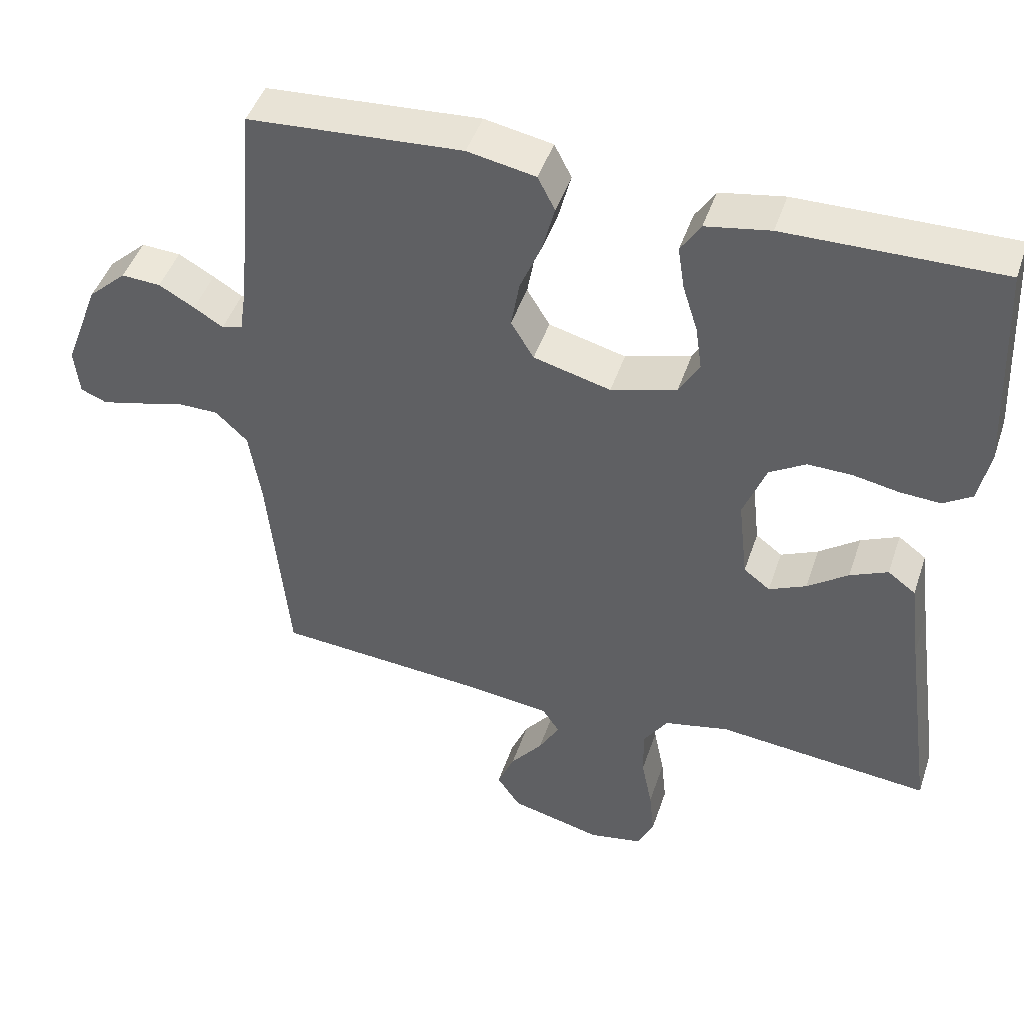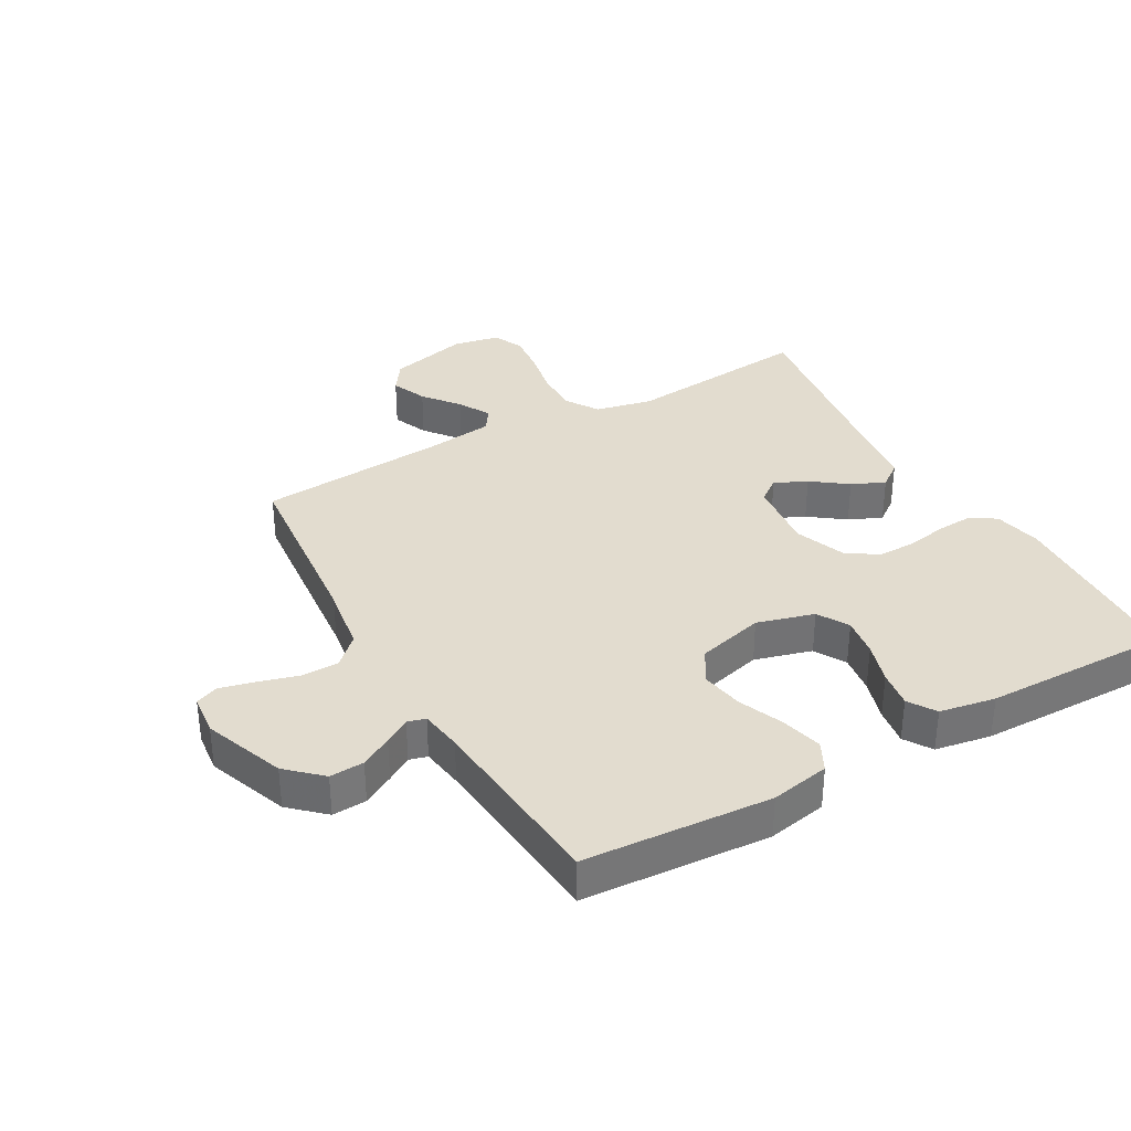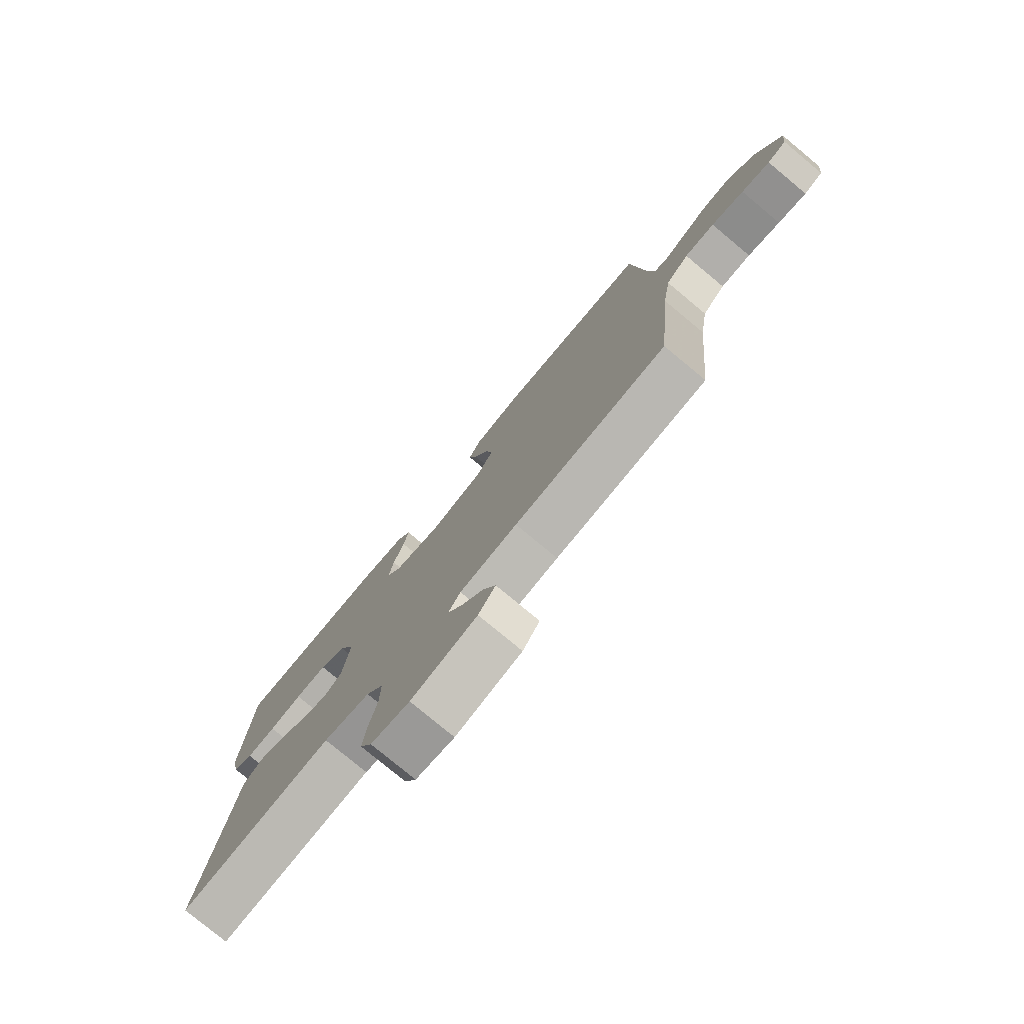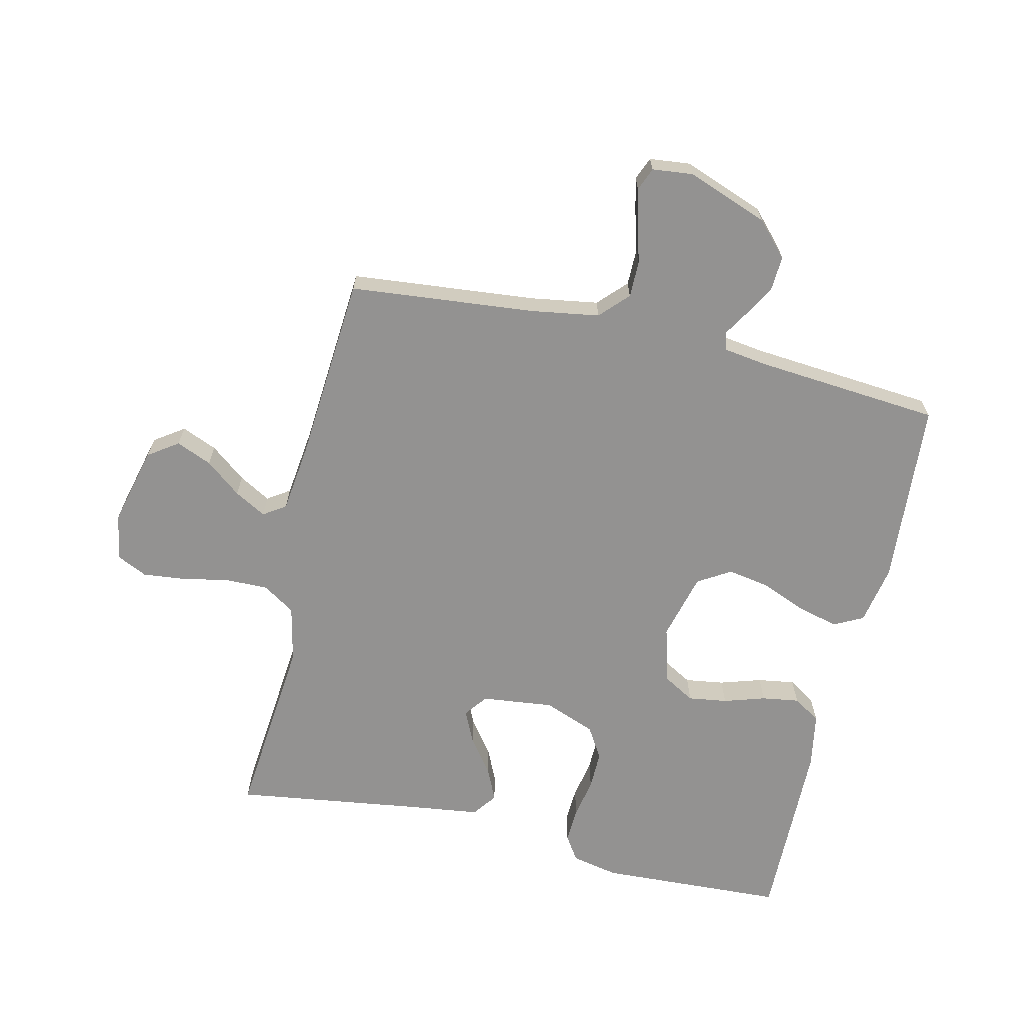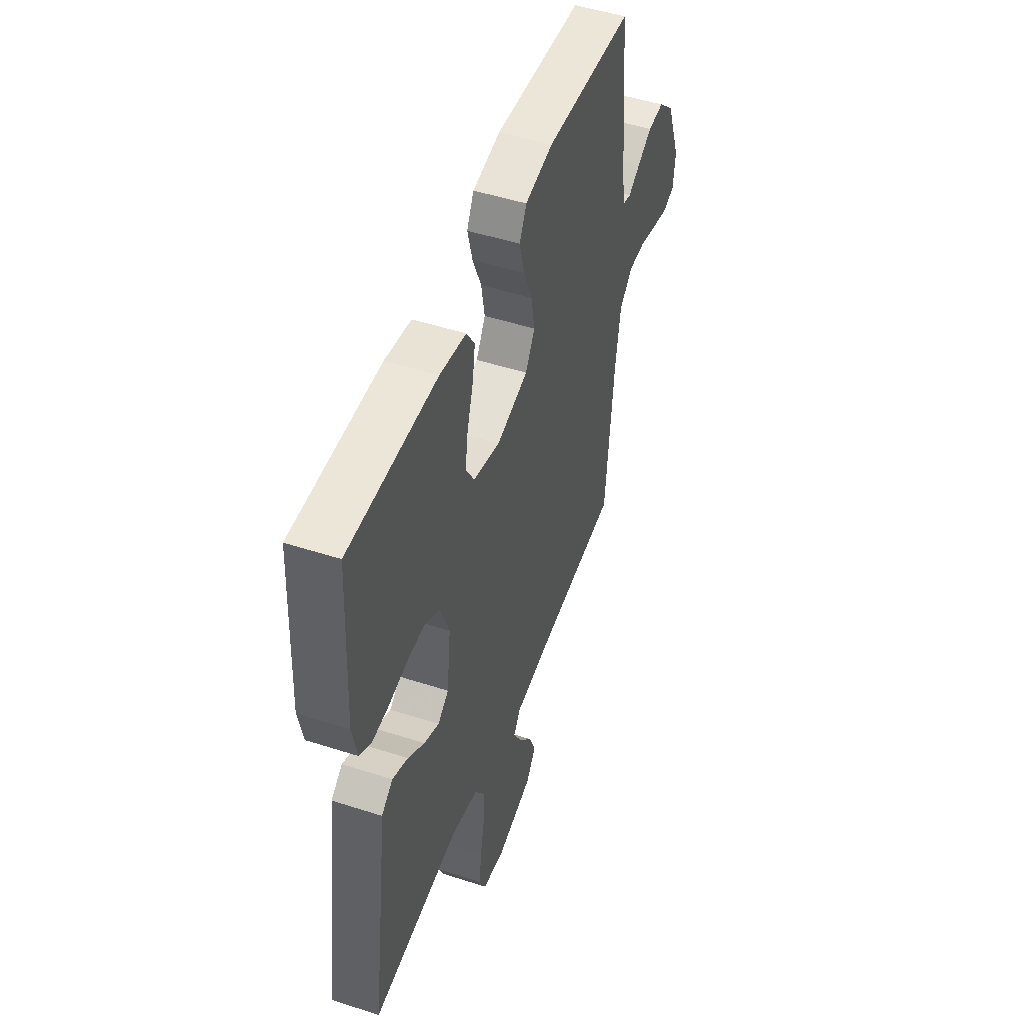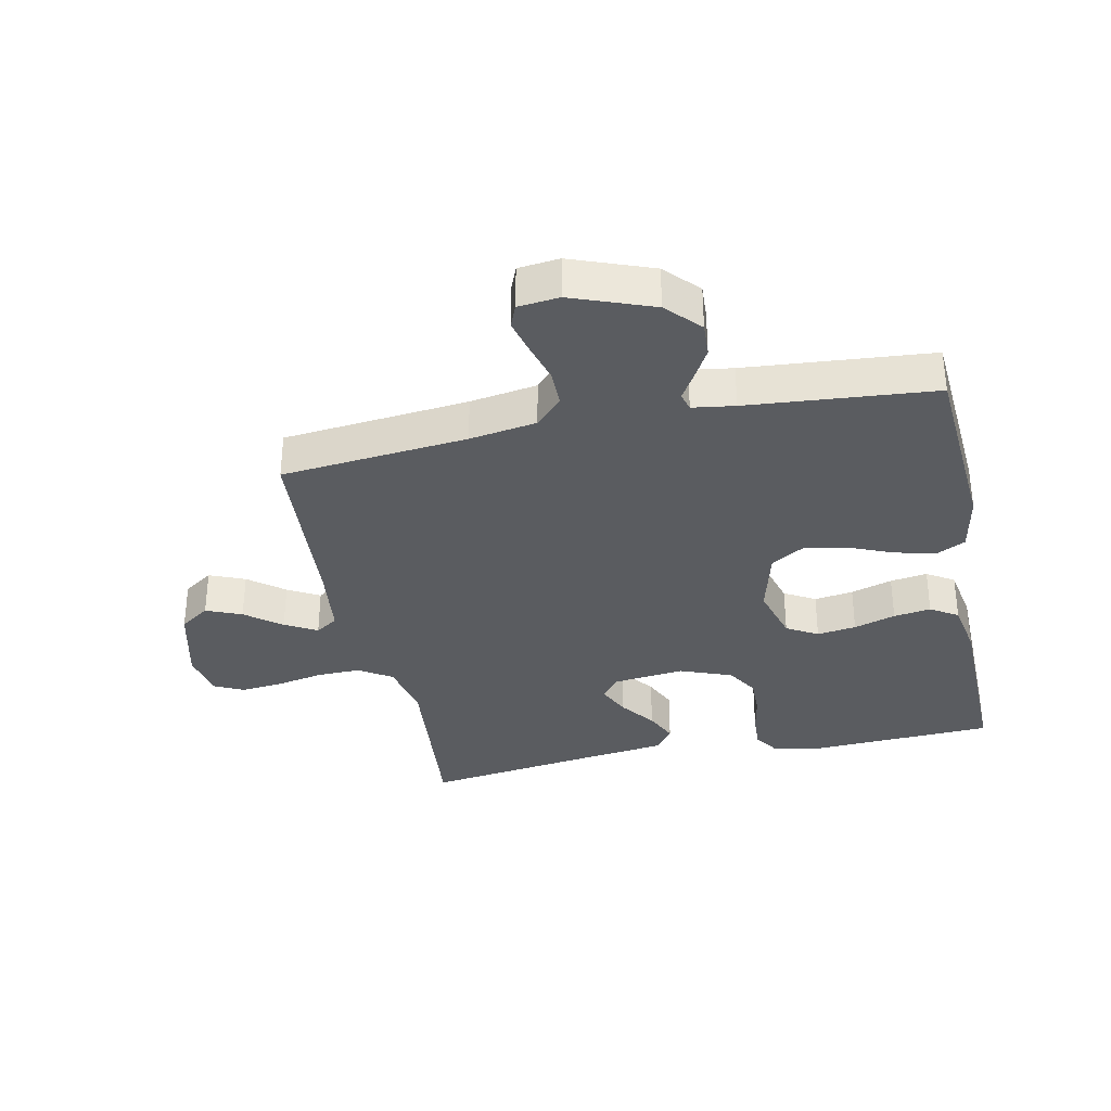
<metadata>
{"format":"obj","ext":"obj","renderer":"f3d","projection":"perspective","resolution":1024,"background":"white","views":[{"elev":45.9,"azim":18.2,"up":"+Z"},{"elev":34.7,"azim":-29.5,"up":"+Y"},{"elev":-78.3,"azim":-129.7,"up":"+Z"},{"elev":-66.5,"azim":-103.0,"up":"+Y"},{"elev":49.4,"azim":109.7,"up":"+Z"},{"elev":-34.0,"azim":-78.1,"up":"+Y"}]}
</metadata>
<code>
v 0.5 0.07 0.5
v 0.514 0.07 0.2
v 0.498 0.07 0.124
v 0.458 0.07 0.098
v 0.401 0.07 0.101
v 0.337 0.07 0.113
v 0.275 0.07 0.114
v 0.224 0.07 0.083
v 0.192 0.07 0
v 0.205 0.07 -0.116
v 0.242 0.07 -0.144
v 0.294 0.07 -0.12
v 0.351 0.07 -0.078
v 0.404 0.07 -0.054
v 0.443 0.07 -0.083
v 0.458 0.07 -0.2
v 0.5 0.07 -0.5
v 0.2 0.07 -0.471
v 0.109 0.07 -0.491
v 0.075 0.07 -0.543
v 0.076 0.07 -0.613
v 0.091 0.07 -0.688
v 0.098 0.07 -0.756
v 0.075 0.07 -0.804
v 0 0.07 -0.818
v -0.128 0.07 -0.786
v -0.161 0.07 -0.738
v -0.137 0.07 -0.681
v -0.092 0.07 -0.624
v -0.063 0.07 -0.573
v -0.087 0.07 -0.537
v -0.2 0.07 -0.523
v -0.5 0.07 -0.5
v -0.529 0.07 -0.2
v -0.546 0.07 -0.092
v -0.591 0.07 -0.049
v -0.65 0.07 -0.049
v -0.714 0.07 -0.067
v -0.77 0.07 -0.081
v -0.807 0.07 -0.066
v -0.814 0.07 0
v -0.765 0.07 0.13
v -0.711 0.07 0.18
v -0.656 0.07 0.177
v -0.606 0.07 0.149
v -0.565 0.07 0.124
v -0.536 0.07 0.132
v -0.526 0.07 0.2
v -0.5 0.07 0.5
v -0.2 0.07 0.521
v -0.105 0.07 0.503
v -0.081 0.07 0.456
v -0.098 0.07 0.39
v -0.128 0.07 0.318
v -0.14 0.07 0.25
v -0.108 0.07 0.197
v 0 0.07 0.169
v 0.092 0.07 0.195
v 0.121 0.07 0.245
v 0.112 0.07 0.308
v 0.091 0.07 0.375
v 0.082 0.07 0.435
v 0.11 0.07 0.479
v 0.2 0.07 0.495
v 0.5 0 0.5
v 0.514 0 0.2
v 0.498 0 0.124
v 0.458 0 0.098
v 0.401 0 0.101
v 0.337 0 0.113
v 0.275 0 0.114
v 0.224 0 0.083
v 0.192 0 0
v 0.205 0 -0.116
v 0.242 0 -0.144
v 0.294 0 -0.12
v 0.351 0 -0.078
v 0.404 0 -0.054
v 0.443 0 -0.083
v 0.458 0 -0.2
v 0.5 0 -0.5
v 0.2 0 -0.471
v 0.109 0 -0.491
v 0.075 0 -0.543
v 0.076 0 -0.613
v 0.091 0 -0.688
v 0.098 0 -0.756
v 0.075 0 -0.804
v 0 0 -0.818
v -0.128 0 -0.786
v -0.161 0 -0.738
v -0.137 0 -0.681
v -0.092 0 -0.624
v -0.063 0 -0.573
v -0.087 0 -0.537
v -0.2 0 -0.523
v -0.5 0 -0.5
v -0.529 0 -0.2
v -0.546 0 -0.092
v -0.591 0 -0.049
v -0.65 0 -0.049
v -0.714 0 -0.067
v -0.77 0 -0.081
v -0.807 0 -0.066
v -0.814 0 0
v -0.765 0 0.13
v -0.711 0 0.18
v -0.656 0 0.177
v -0.606 0 0.149
v -0.565 0 0.124
v -0.536 0 0.132
v -0.526 0 0.2
v -0.5 0 0.5
v -0.2 0 0.521
v -0.105 0 0.503
v -0.081 0 0.456
v -0.098 0 0.39
v -0.128 0 0.318
v -0.14 0 0.25
v -0.108 0 0.197
v 0 0 0.169
v 0.092 0 0.195
v 0.121 0 0.245
v 0.112 0 0.308
v 0.091 0 0.375
v 0.082 0 0.435
v 0.11 0 0.479
v 0.2 0 0.495
f 60 61 62 63
f 59 60 63 64
f 51 52 53 54
f 51 54 55
f 48 49 50 51
f 47 48 51 55
f 43 44 45 46
f 41 42 43 46
f 41 46 47
f 37 38 39 40
f 37 40 41 47
f 32 33 34
f 31 32 34 35
f 26 27 28 29
f 26 29 30
f 25 26 30
f 24 25 30
f 21 22 23 24
f 20 21 24 30
f 19 20 30 31
f 16 17 18
f 16 18 19
f 12 13 14 15
f 11 12 15 16
f 3 4 5 6
f 3 6 7
f 2 3 7
f 59 64 1 2
f 58 59 2 7
f 57 58 7 8
f 56 57 8 9
f 37 47 55 56
f 36 37 56 9
f 35 36 9 10
f 31 35 10 11
f 11 16 19 31
f 127 126 125 124
f 128 127 124 123
f 118 117 116 115
f 119 118 115
f 115 114 113 112
f 119 115 112 111
f 110 109 108 107
f 110 107 106 105
f 111 110 105
f 104 103 102 101
f 111 105 104 101
f 98 97 96
f 99 98 96 95
f 93 92 91 90
f 94 93 90
f 94 90 89
f 94 89 88
f 88 87 86 85
f 94 88 85 84
f 95 94 84 83
f 82 81 80
f 83 82 80
f 79 78 77 76
f 80 79 76 75
f 70 69 68 67
f 71 70 67
f 71 67 66
f 66 65 128 123
f 71 66 123 122
f 72 71 122 121
f 73 72 121 120
f 120 119 111 101
f 73 120 101 100
f 74 73 100 99
f 75 74 99 95
f 95 83 80 75
f 1 65 66 2
f 2 66 67 3
f 3 67 68 4
f 4 68 69 5
f 5 69 70 6
f 6 70 71 7
f 7 71 72 8
f 8 72 73 9
f 9 73 74 10
f 10 74 75 11
f 11 75 76 12
f 12 76 77 13
f 13 77 78 14
f 14 78 79 15
f 15 79 80 16
f 16 80 81 17
f 17 81 82 18
f 18 82 83 19
f 19 83 84 20
f 20 84 85 21
f 21 85 86 22
f 22 86 87 23
f 23 87 88 24
f 24 88 89 25
f 25 89 90 26
f 26 90 91 27
f 27 91 92 28
f 28 92 93 29
f 29 93 94 30
f 30 94 95 31
f 31 95 96 32
f 32 96 97 33
f 33 97 98 34
f 34 98 99 35
f 35 99 100 36
f 36 100 101 37
f 37 101 102 38
f 38 102 103 39
f 39 103 104 40
f 40 104 105 41
f 41 105 106 42
f 42 106 107 43
f 43 107 108 44
f 44 108 109 45
f 45 109 110 46
f 46 110 111 47
f 47 111 112 48
f 48 112 113 49
f 49 113 114 50
f 50 114 115 51
f 51 115 116 52
f 52 116 117 53
f 53 117 118 54
f 54 118 119 55
f 55 119 120 56
f 56 120 121 57
f 57 121 122 58
f 58 122 123 59
f 59 123 124 60
f 60 124 125 61
f 61 125 126 62
f 62 126 127 63
f 63 127 128 64
f 64 128 65 1

</code>
